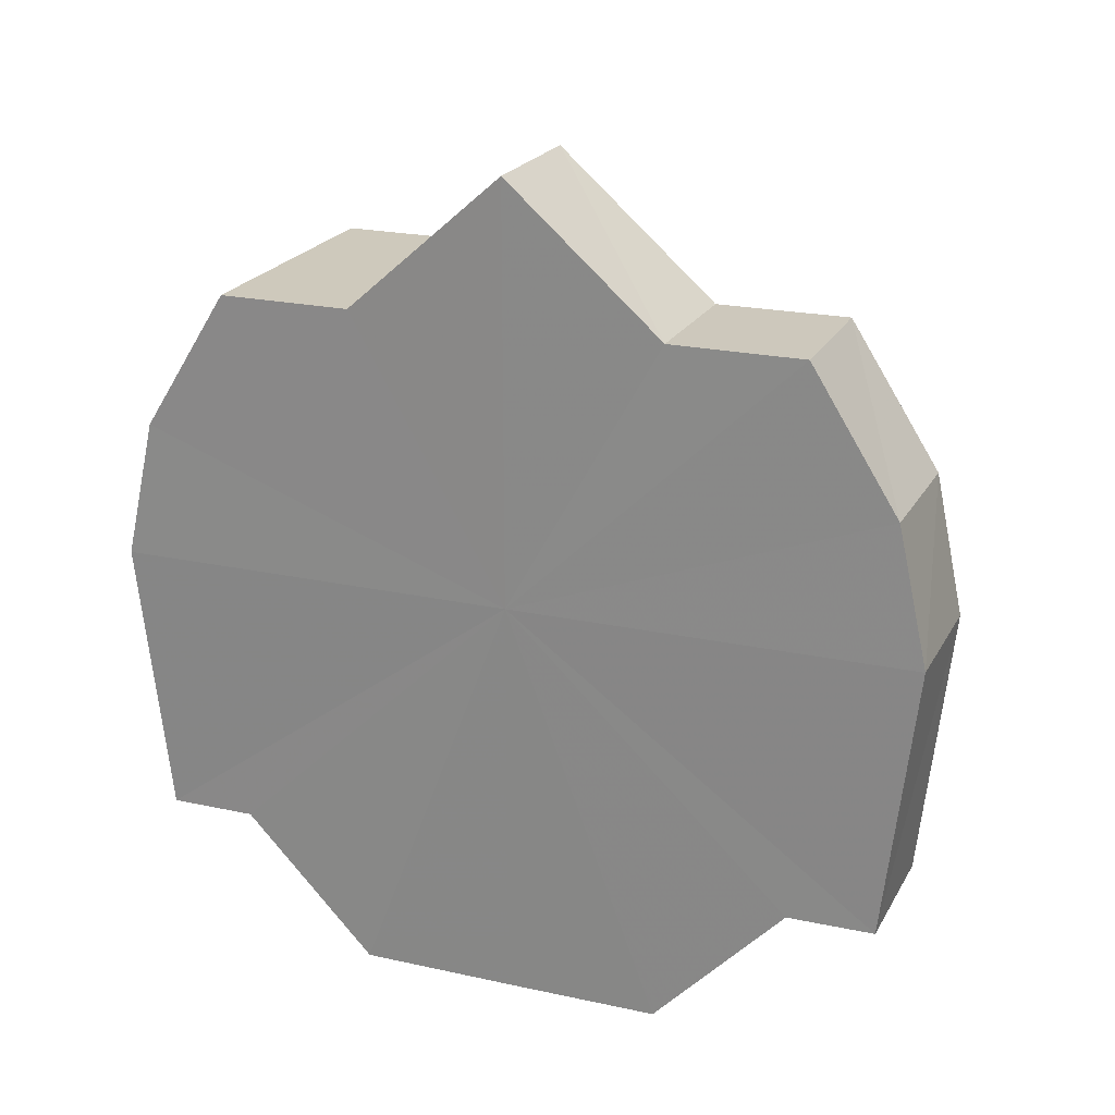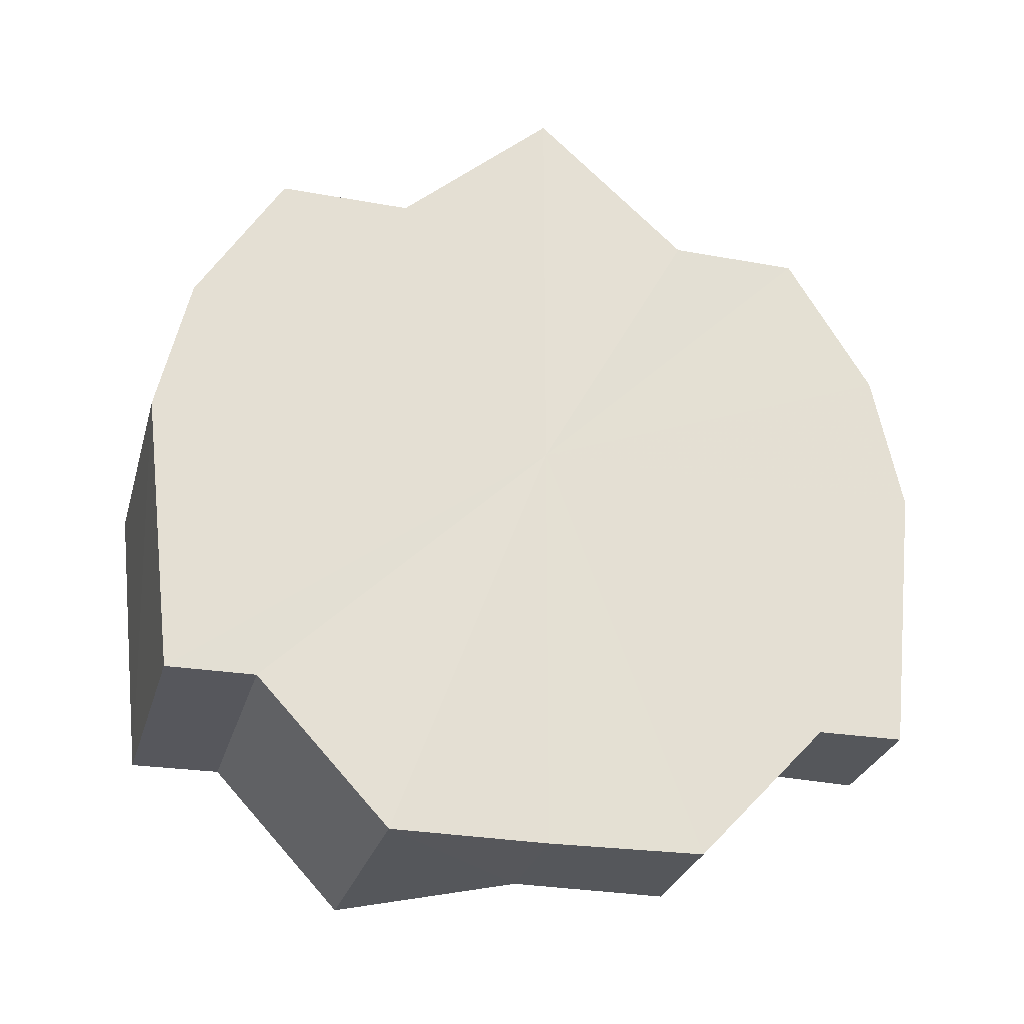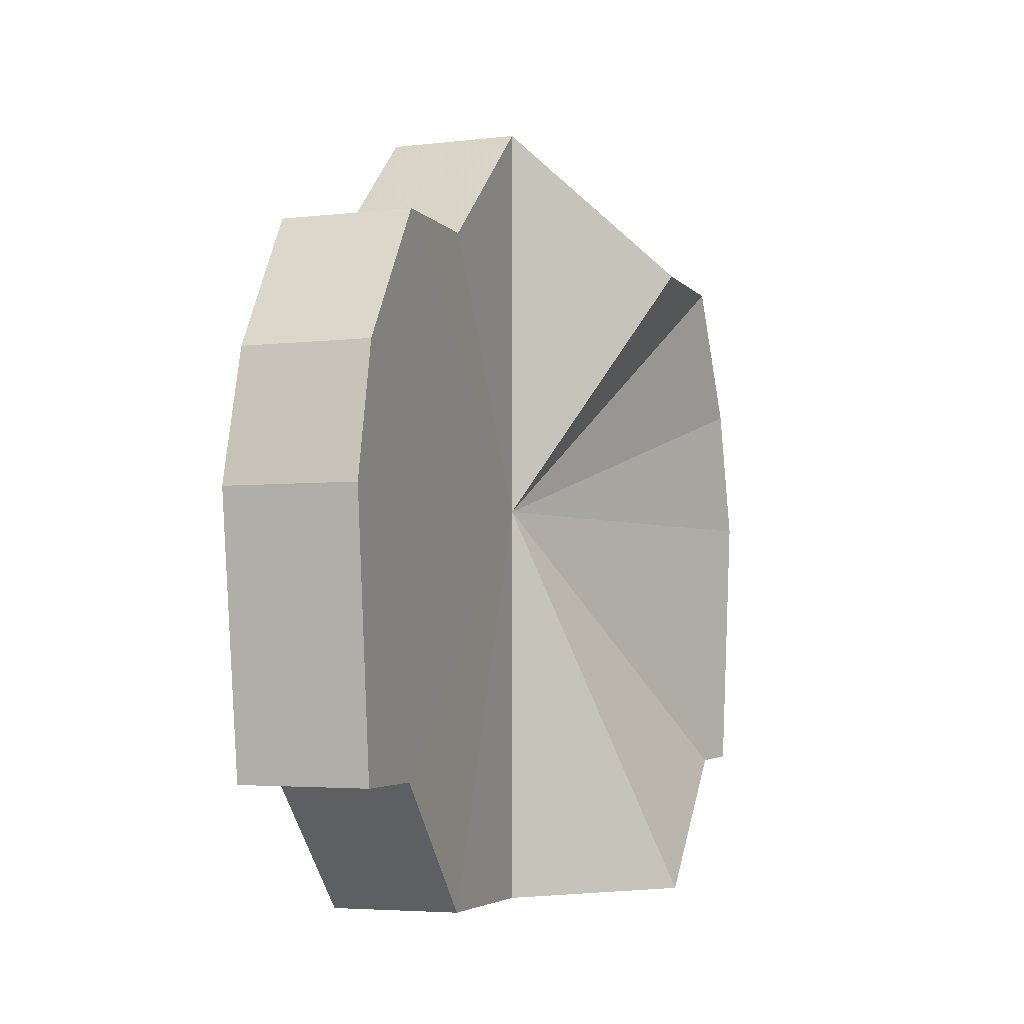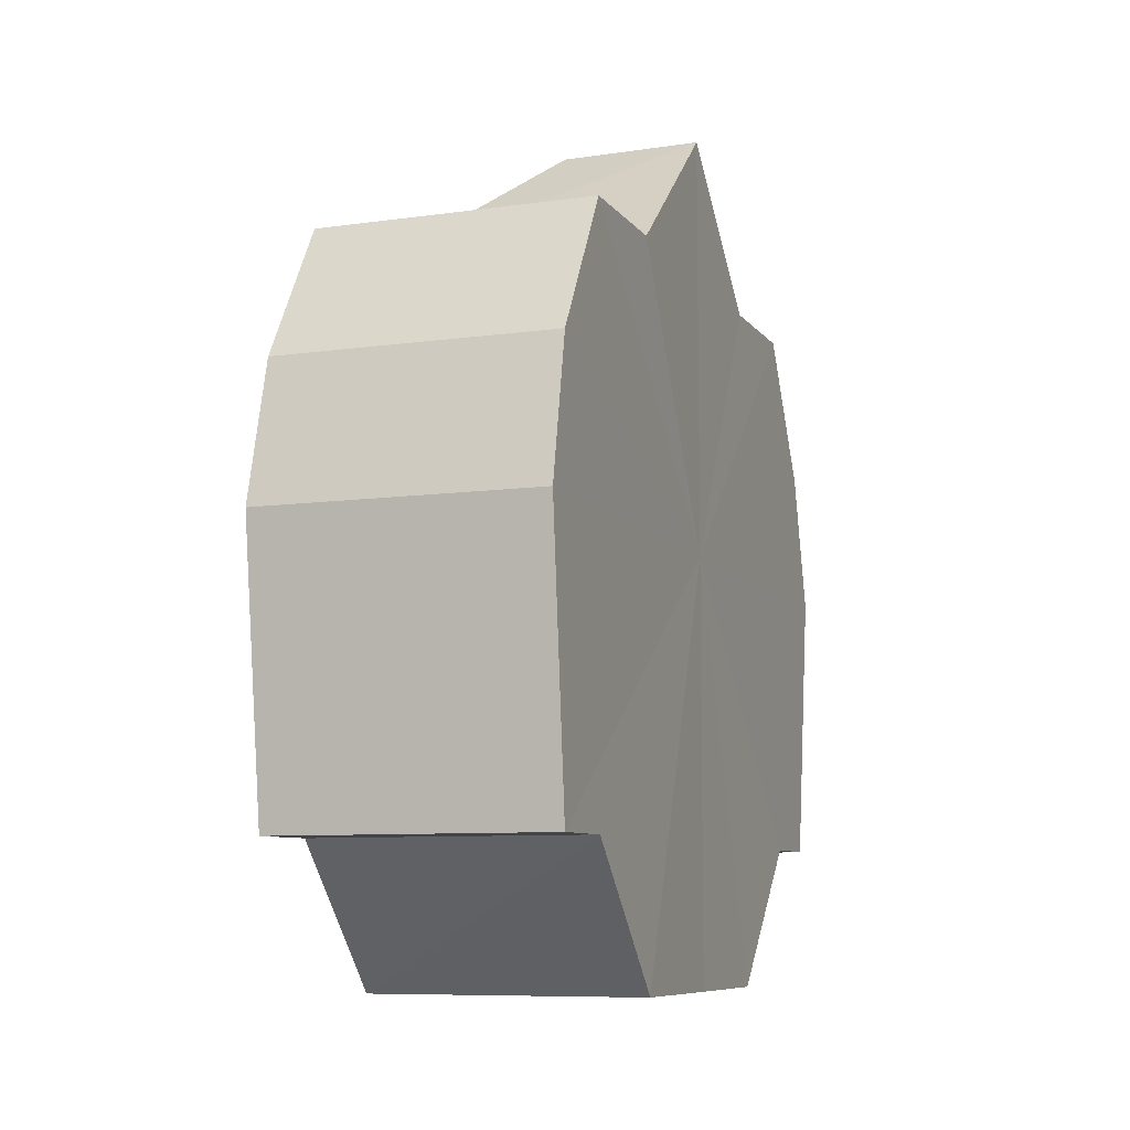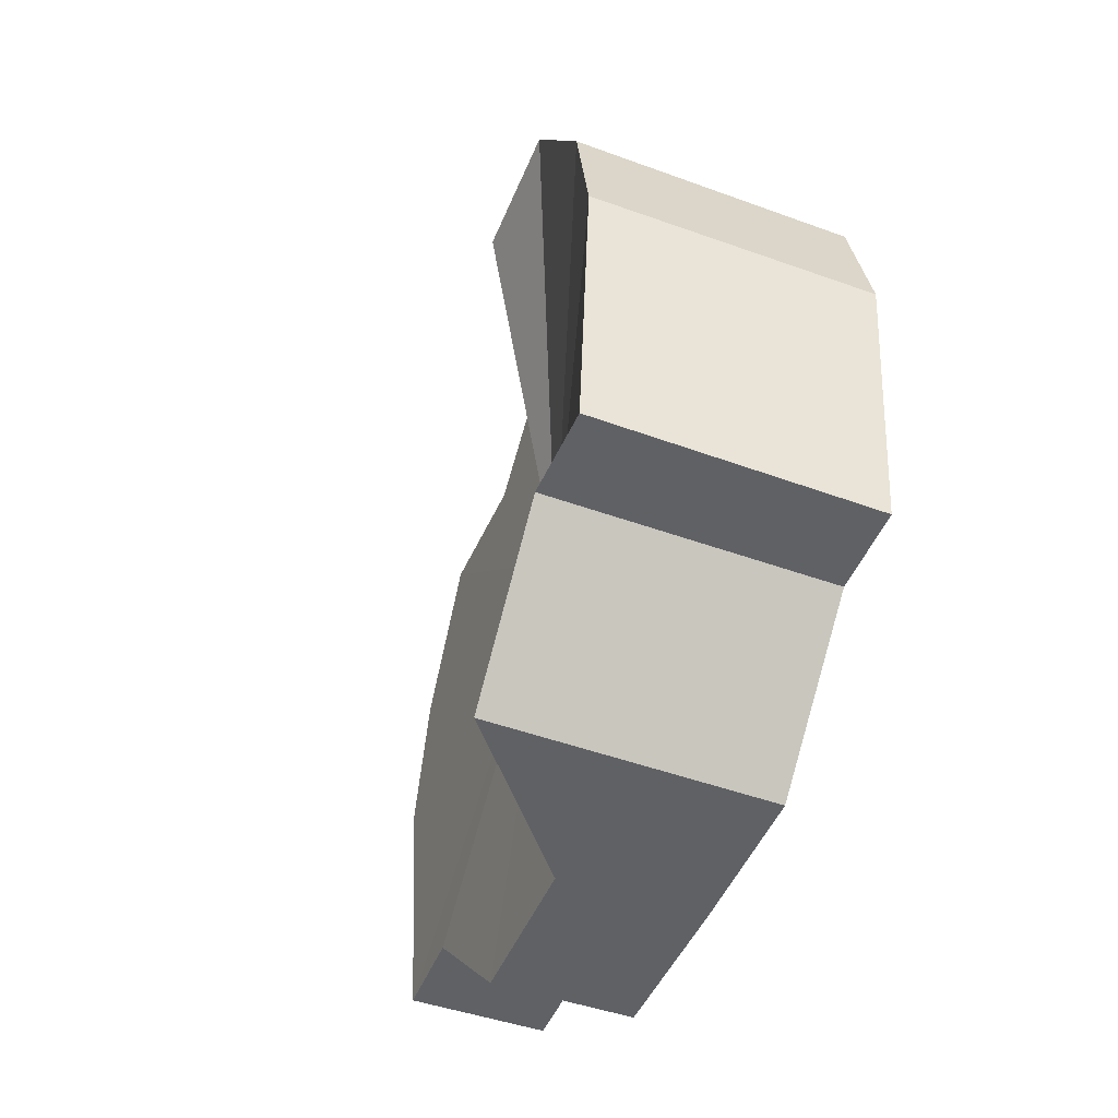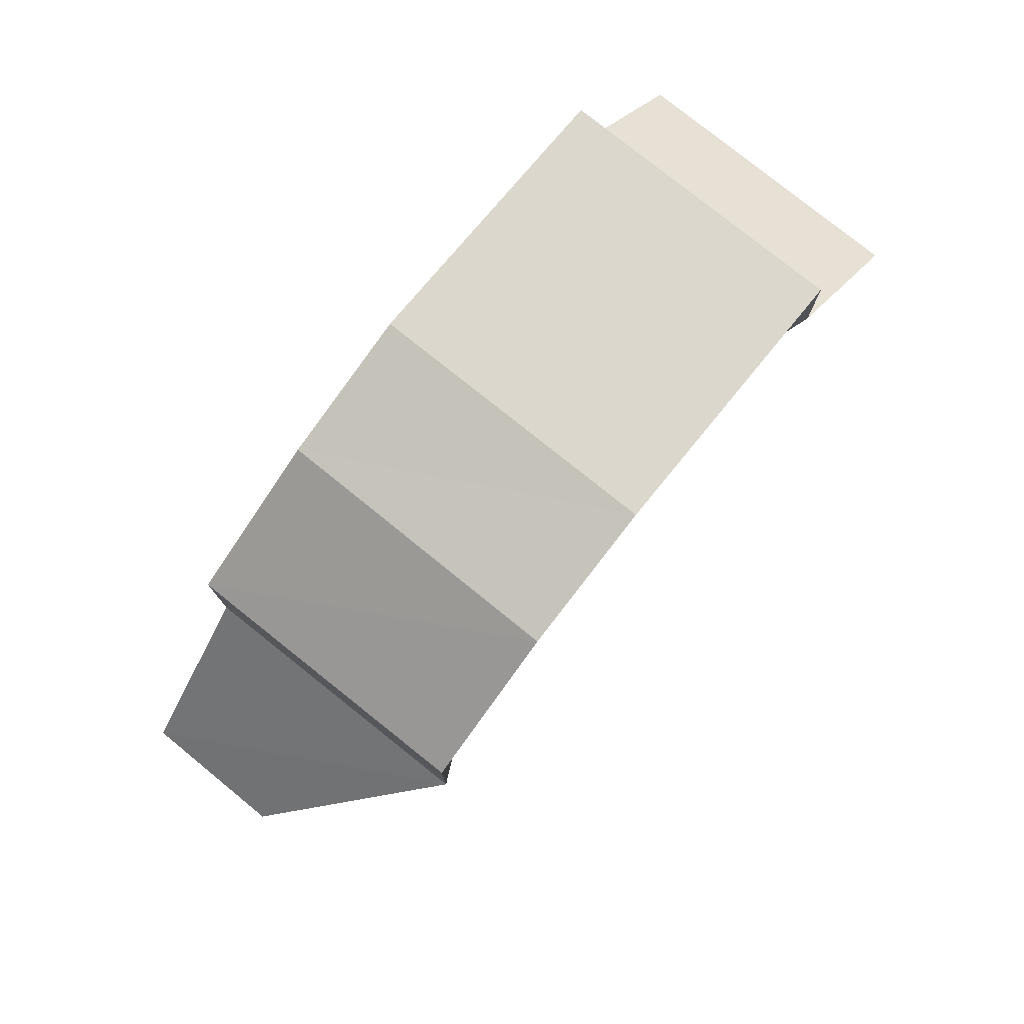
<metadata>
{"format":"obj","ext":"obj","renderer":"f3d","projection":"perspective","resolution":1024,"background":"white","views":[{"elev":22.2,"azim":110.8,"up":"+Y"},{"elev":-26.7,"azim":74.4,"up":"+Y"},{"elev":-4.1,"azim":-159.8,"up":"+Y"},{"elev":-8.4,"azim":20.2,"up":"+Y"},{"elev":-48.8,"azim":-22.9,"up":"+Y"},{"elev":78.3,"azim":-141.2,"up":"+Z"}]}
</metadata>
<code>
o 28936
v 2225 1871 10.74
v 2225 1871 10.75
v 2225 1871 10.74
v 2225 1871 10.76
v 2225 1871 10.75
v 2225 1871 10.76
v 2225 1871 10.76
v 2225 1871 10.72
v 2225 1871 10.72
v 2225 1871 10.71
v 2225 1871 10.71
v 2225 1871 10.71
v 2225 1871 10.71
v 2225 1871 10.71
v 2225 1871 10.71
v 2225 1871 10.72
v 2225 1871 10.72
v 2225 1871 10.74
v 2225 1871 10.74
v 2225 1871 10.75
v 2225 1871 10.75
v 2225 1871 10.76
v 2225 1871 10.76
v 2225 1871 10.76
v 2225 1871 10.76
v 2225 1871 10.74
v 2225 1871 10.76
v 2225 1871 10.76
v 2225 1871 10.75
v 2225 1871 10.76
v 2225 1871 10.74
v 2225 1871 10.76
v 2225 1871 10.72
v 2225 1871 10.75
v 2225 1871 10.71
v 2225 1871 10.74
v 2225 1871 10.75
v 2225 1871 10.74
v 2225 1871 10.72
v 2225 1871 10.76
v 2225 1871 10.75
v 2225 1871 10.71
v 2225 1871 10.76
v 2225 1871 10.76
v 2225 1871 10.71
v 2225 1871 10.71
v 2225 1871 10.71
v 2225 1871 10.76
v 2225 1871 10.76
v 2225 1871 10.76
v 2225 1871 10.76
v 2225 1871 10.71
v 2225 1871 10.71
v 2225 1871 10.76
v 2225 1871 10.76
v 2225 1871 10.71
v 2225 1871 10.71
v 2225 1871 10.76
v 2225 1871 10.76
v 2225 1871 10.71
v 2225 1871 10.71
v 2225 1871 10.76
v 2225 1871 10.76
v 2225 1871 10.72
v 2225 1871 10.71
v 2225 1871 10.75
v 2225 1871 10.76
v 2225 1871 10.74
v 2225 1871 10.75
v 2225 1871 10.74
v 2225 1871 10.72
v 2225 1871 10.74
v 2225 1871 10.72
v 2225 1871 10.71
v 2225 1871 10.72
v 2225 1871 10.71
v 2225 1871 10.71
v 2225 1871 10.71
v 2225 1871 10.71
v 2225 1871 10.71
v 2225 1871 10.71
v 2225 1871 10.74
v 2225 1871 10.74
v 2225 1871 10.75
v 2225 1871 10.72
v 2225 1871 10.76
v 2225 1871 10.71
v 2225 1871 10.76
v 2225 1871 10.71
v 2225 1871 10.76
v 2225 1871 10.71
v 2225 1871 10.76
v 2225 1871 10.71
v 2225 1871 10.76
v 2225 1871 10.71
v 2225 1871 10.75
v 2225 1871 10.72
v 2225 1871 10.74
f 1 2 3
f 2 4 5
f 4 6 7
f 8 1 9
f 10 8 11
f 12 10 13
f 13 14 15
f 15 16 17
f 17 18 19
f 19 20 21
f 21 22 23
f 23 24 25
f 26 24 27
f 26 28 24
f 26 27 29
f 26 30 28
f 26 29 31
f 26 32 30
f 26 31 33
f 26 34 32
f 26 33 35
f 26 36 34
f 37 36 38
f 26 39 36
f 40 41 37
f 26 42 39
f 43 44 40
f 26 45 42
f 26 46 45
f 26 47 46
f 26 35 47
f 48 49 43
f 50 51 48
f 52 47 53
f 54 55 50
f 56 57 52
f 55 58 59
f 60 61 56
f 58 62 63
f 64 65 60
f 62 66 67
f 66 68 69
f 70 71 64
f 72 73 70
f 73 74 75
f 74 76 77
f 76 78 79
f 78 80 81
f 82 83 84
f 82 85 83
f 82 84 86
f 82 87 85
f 82 86 88
f 82 89 87
f 82 88 90
f 82 91 89
f 82 90 92
f 82 93 91
f 82 92 94
f 82 95 93
f 82 94 96
f 82 97 95
f 82 96 98
f 82 98 97

</code>
